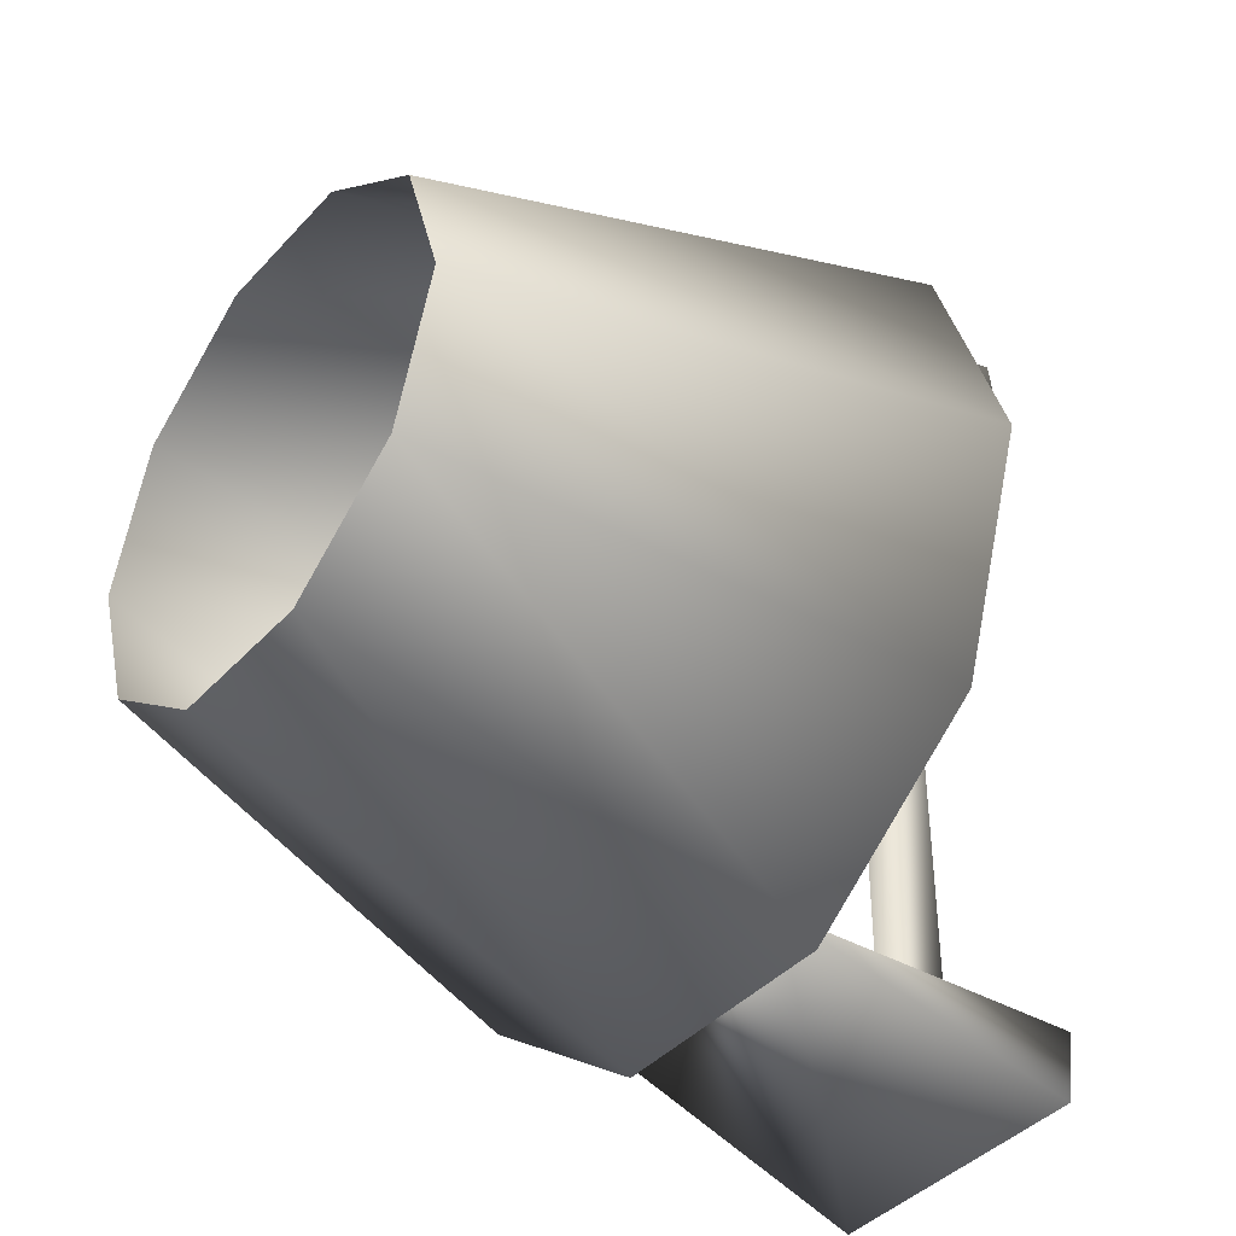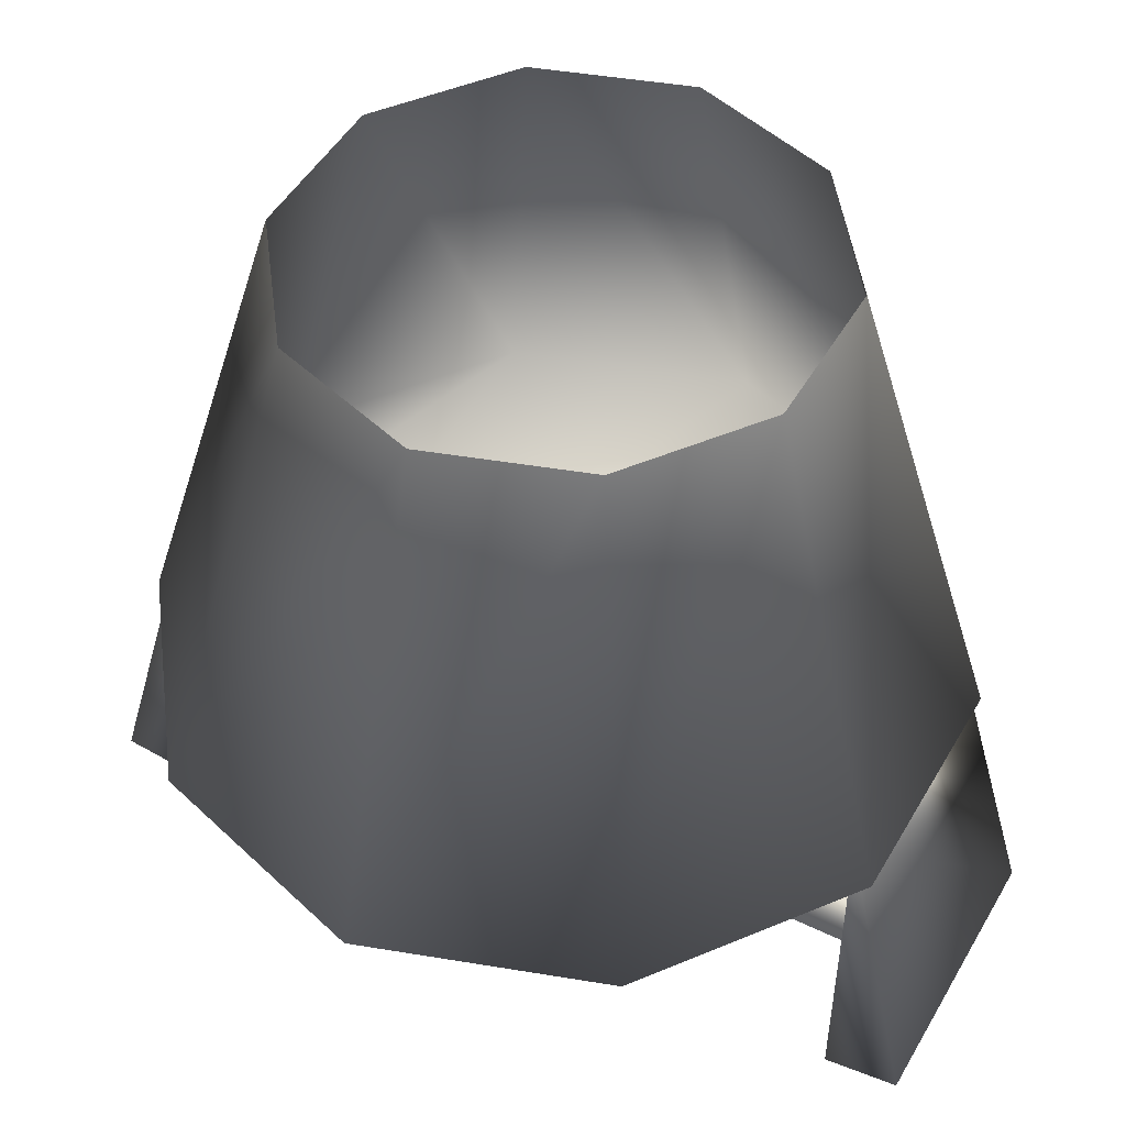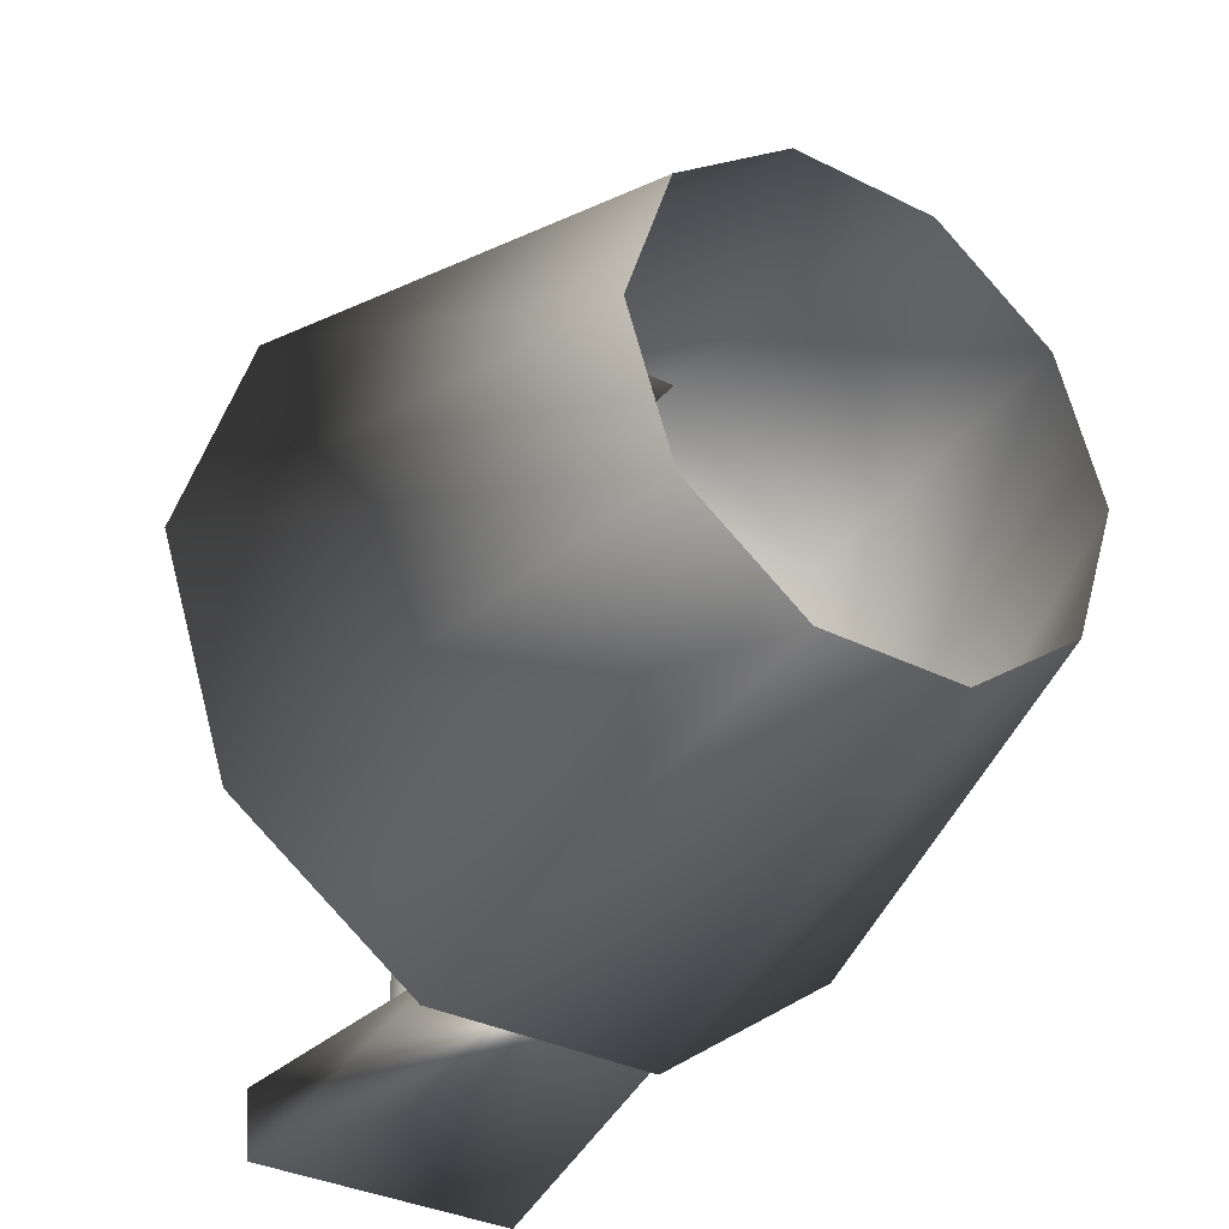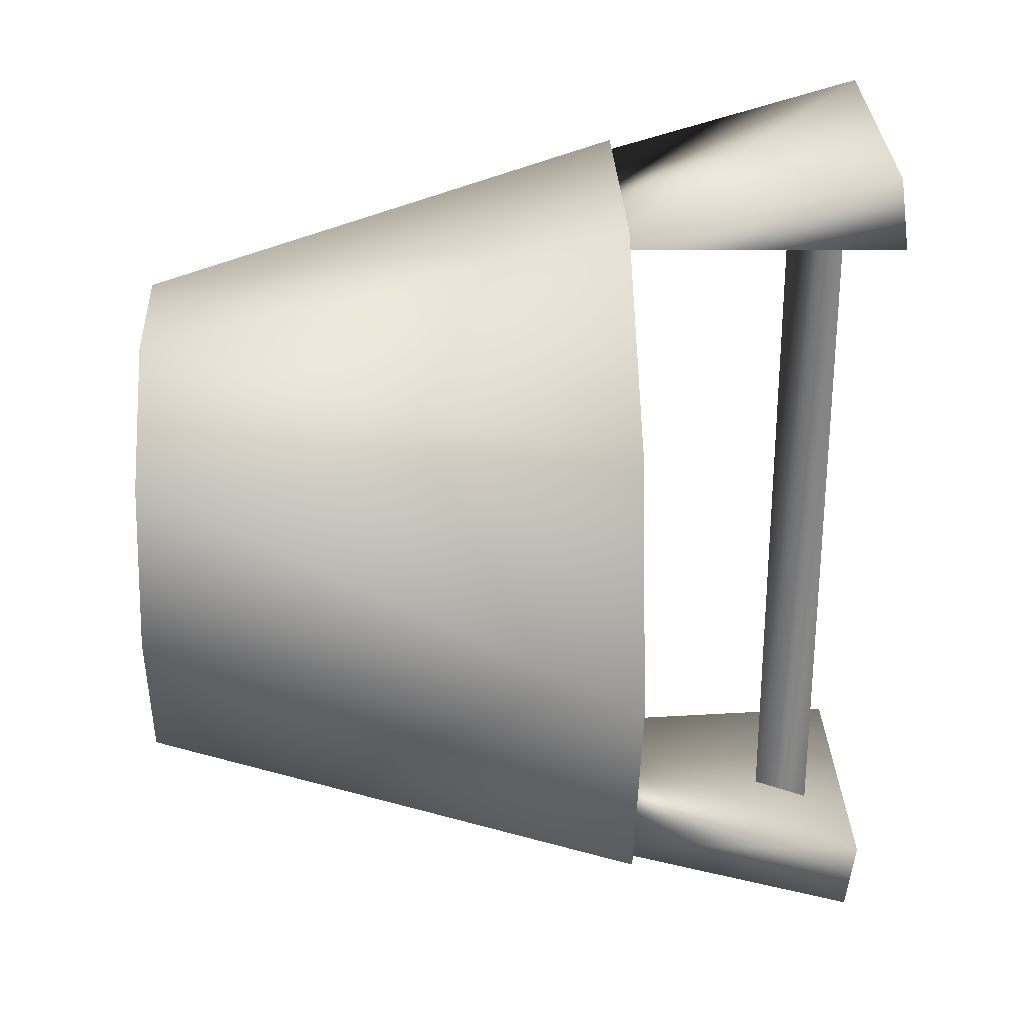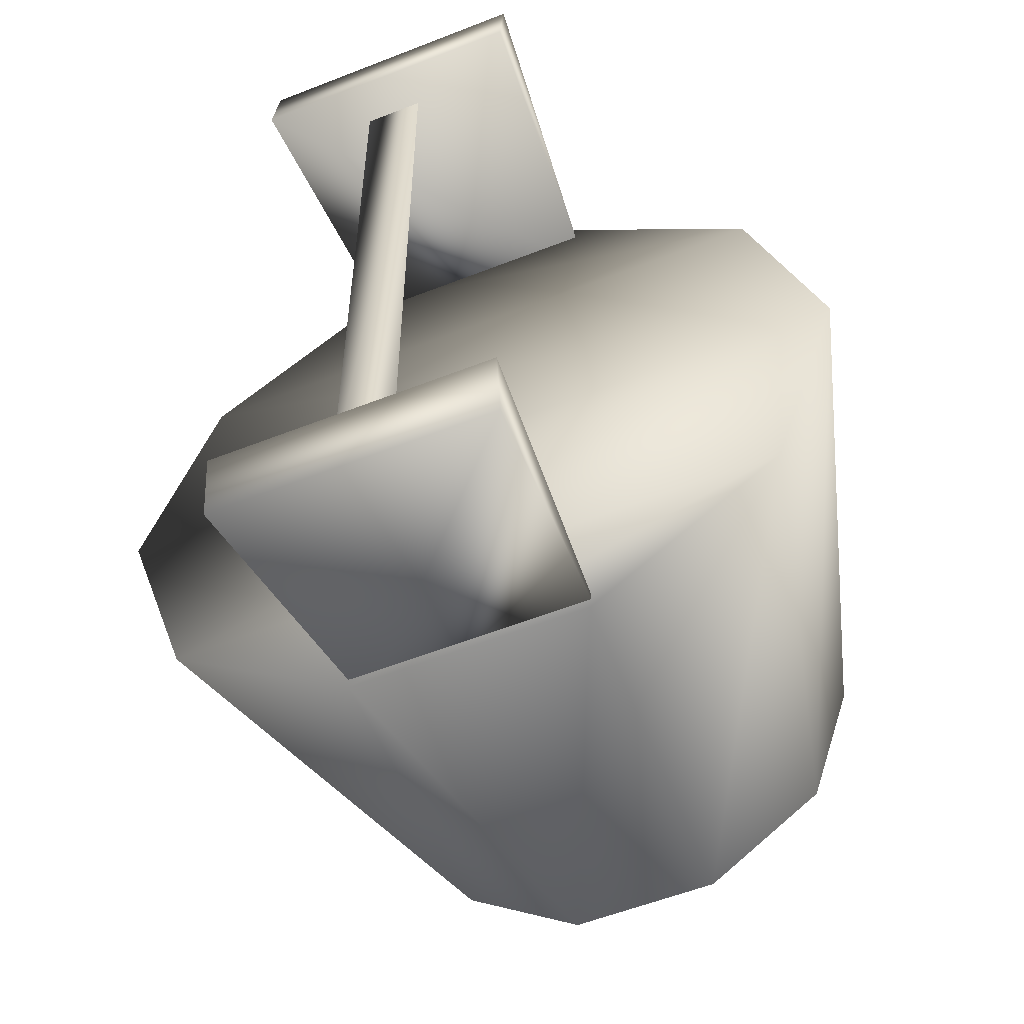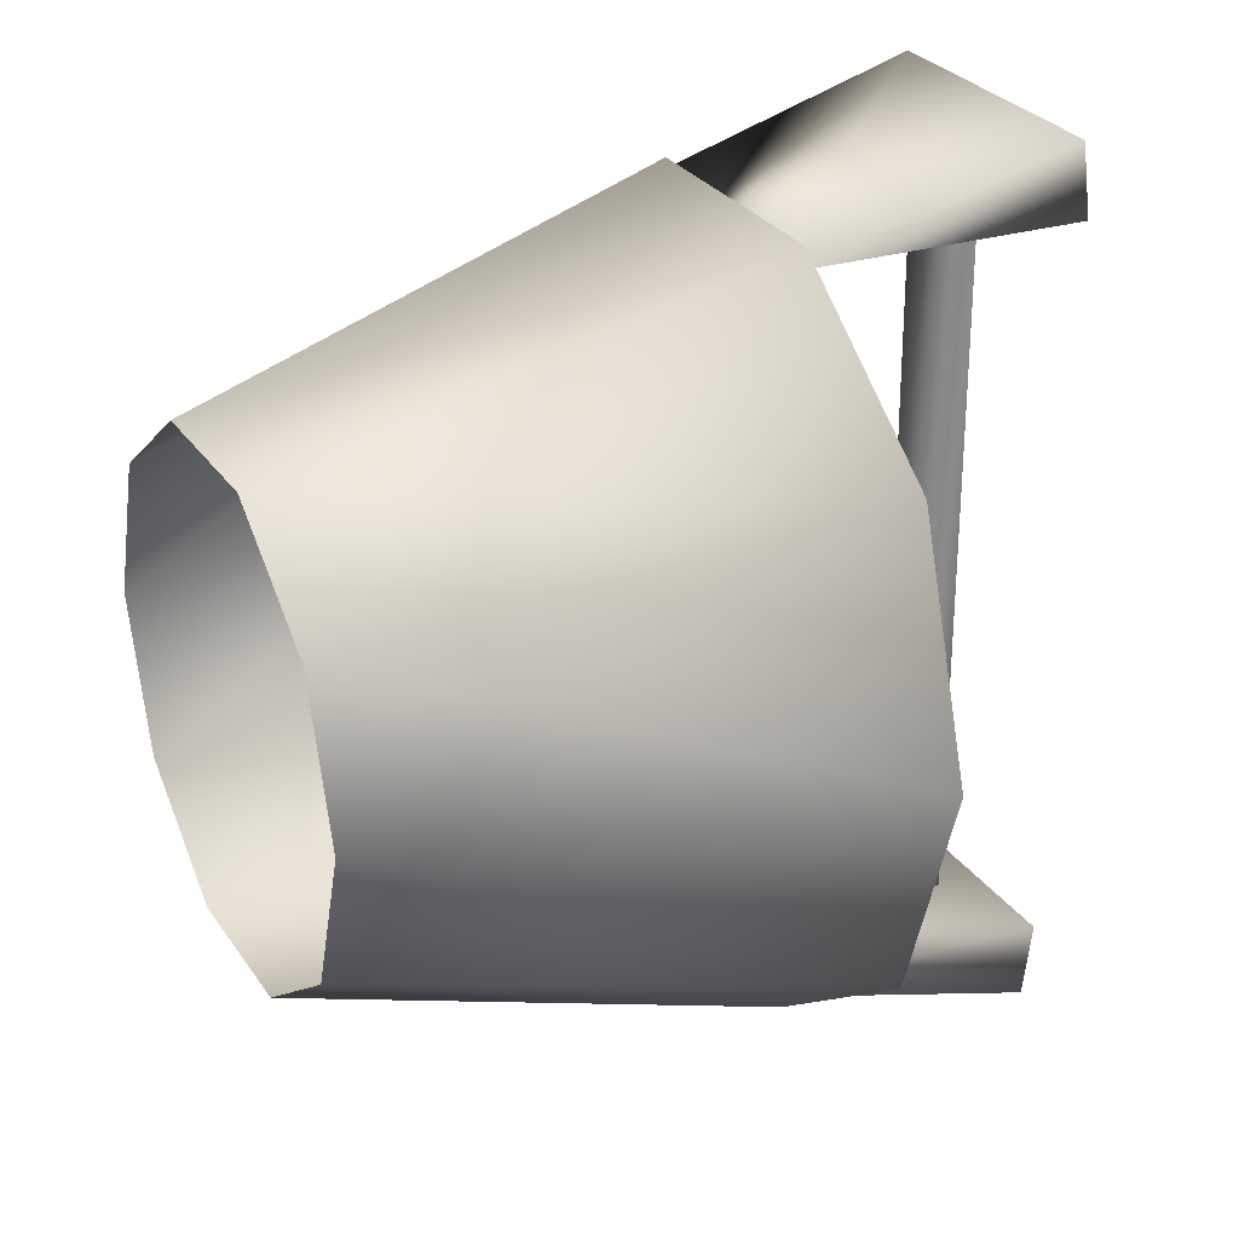
<metadata>
{"format":"obj","ext":"obj","renderer":"f3d","projection":"perspective","resolution":1024,"background":"white","views":[{"elev":-40.5,"azim":-127.7,"up":"+Z"},{"elev":47.8,"azim":-61.4,"up":"+Y"},{"elev":-33.1,"azim":145.2,"up":"+Z"},{"elev":29.2,"azim":-92.5,"up":"+Z"},{"elev":-56.3,"azim":22.4,"up":"+Z"},{"elev":27.9,"azim":-117.0,"up":"+Z"}]}
</metadata>
<code>
g
v  17.08 -25.8 -12.44
v  -6.516 -25.8 -20.11
v  6.516 -25.8 -20.11
v  -17.08 -25.8 -12.44
v  21.11 -25.8 -0.01562
v  -21.11 -25.8 -0.01562
v  -17.08 -25.8 12.38
v  7.484 -39.56 23.02
v  -7.438 -40.08 19.12
v  7.484 -40.08 19.12
v  -7.438 -39.56 23.02
v  -6.422 -23.78 18.95
v  -7.438 -40.08 19.12
v  6.453 -23.78 18.95
v  7.484 -39.56 -23.02
v  6.453 -23.78 -18.95
v  7.484 -40.08 -19.12
v  -6.422 -23.78 -18.95
v  -7.438 -39.56 -23.02
v  -7.438 -40.08 -19.12
v  -6.422 -23.78 -18.95
v  -7.438 -39.56 -23.02
v  6.453 -23.78 -18.95
v  7.484 -40.08 -19.12
v  6.453 -23.78 18.95
v  -7.438 -40.08 19.12
v  -6.422 -23.78 18.95
v  7.484 -40.08 19.12
v  7.484 -39.56 23.02
v  17.08 -25.8 12.38
v  -6.516 -25.8 20.06
v  6.516 -25.8 20.06
v  -7.438 -40.08 -19.12
v  7.484 -40.08 -19.12
v  1.188 -37.75 20
v  -1.984 -37.75 -20
v  1.188 -37.75 -20
v  -1.984 -37.75 20
v  -0.3906 -34.98 -20
v  -0.3906 -34.98 20
v  1.188 -37.75 -20
v  1.188 -37.75 20
v  -6.516 -25.8 20.06
v  -4.156 -0.01562 12.77
v  -17.08 -25.8 12.38
v  4.156 -0.01562 12.77
v  6.516 -25.8 20.06
v  10.88 -0.01562 7.875
v  17.08 -25.8 12.38
v  13.45 -0.01562 -0.01562
v  21.11 -25.8 -0.01562
v  10.88 -0.01562 -7.922
v  17.08 -25.8 -12.44
v  4.156 -0.01562 -12.81
v  6.516 -25.8 -20.11
v  -4.156 -0.01562 -12.81
v  -6.516 -25.8 -20.11
v  -10.88 -0.01562 -7.922
v  -17.08 -25.8 -12.44
v  -13.45 -0.01562 -0.01562
v  -21.11 -25.8 -0.01562
v  -10.88 -0.01562 7.875
g bucket_handles
f 1 2 3
f 4 2 1
f 5 4 1
f 6 4 5
f 7 6 5
f 8 9 10
f 11 9 8
f 12 11 8
f 13 11 12
f 14 12 8
f 15 16 17
f 18 16 15
f 19 18 15
f 20 21 22
f 23 21 20
f 24 23 20
f 25 26 27
f 28 26 25
f 29 28 25
f 30 7 5
f 31 7 30
f 32 31 30
f 19 15 33
f 33 15 34
f 35 36 37
f 38 36 35
f 38 39 36
f 40 39 38
f 40 41 39
f 42 41 40
f 43 44 45
f 46 44 43
f 47 46 43
f 48 46 47
f 49 48 47
f 50 48 49
f 51 50 49
f 52 50 51
f 53 52 51
f 54 52 53
f 55 54 53
f 56 54 55
f 57 56 55
f 58 56 57
f 59 58 57
f 60 58 59
f 61 60 59
f 45 62 61
f 44 62 45
f 62 60 61
g

</code>
